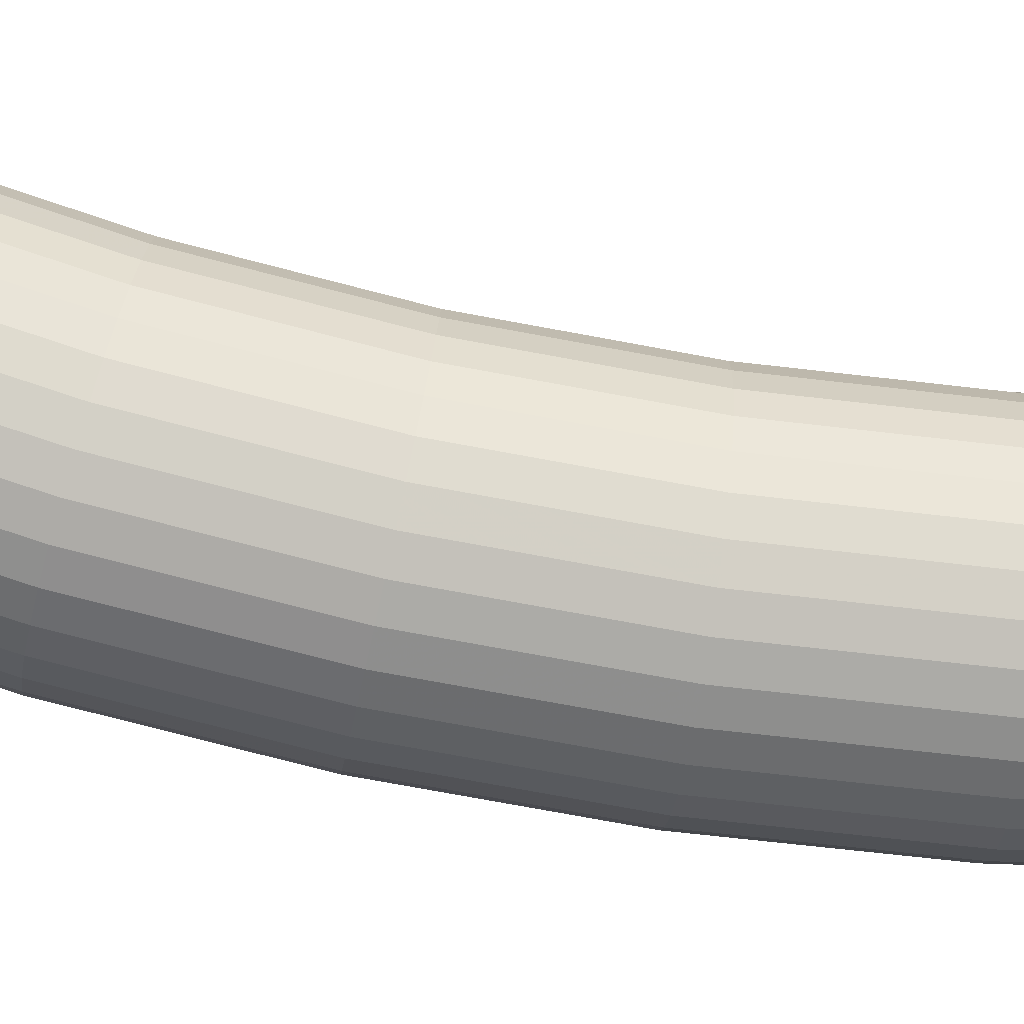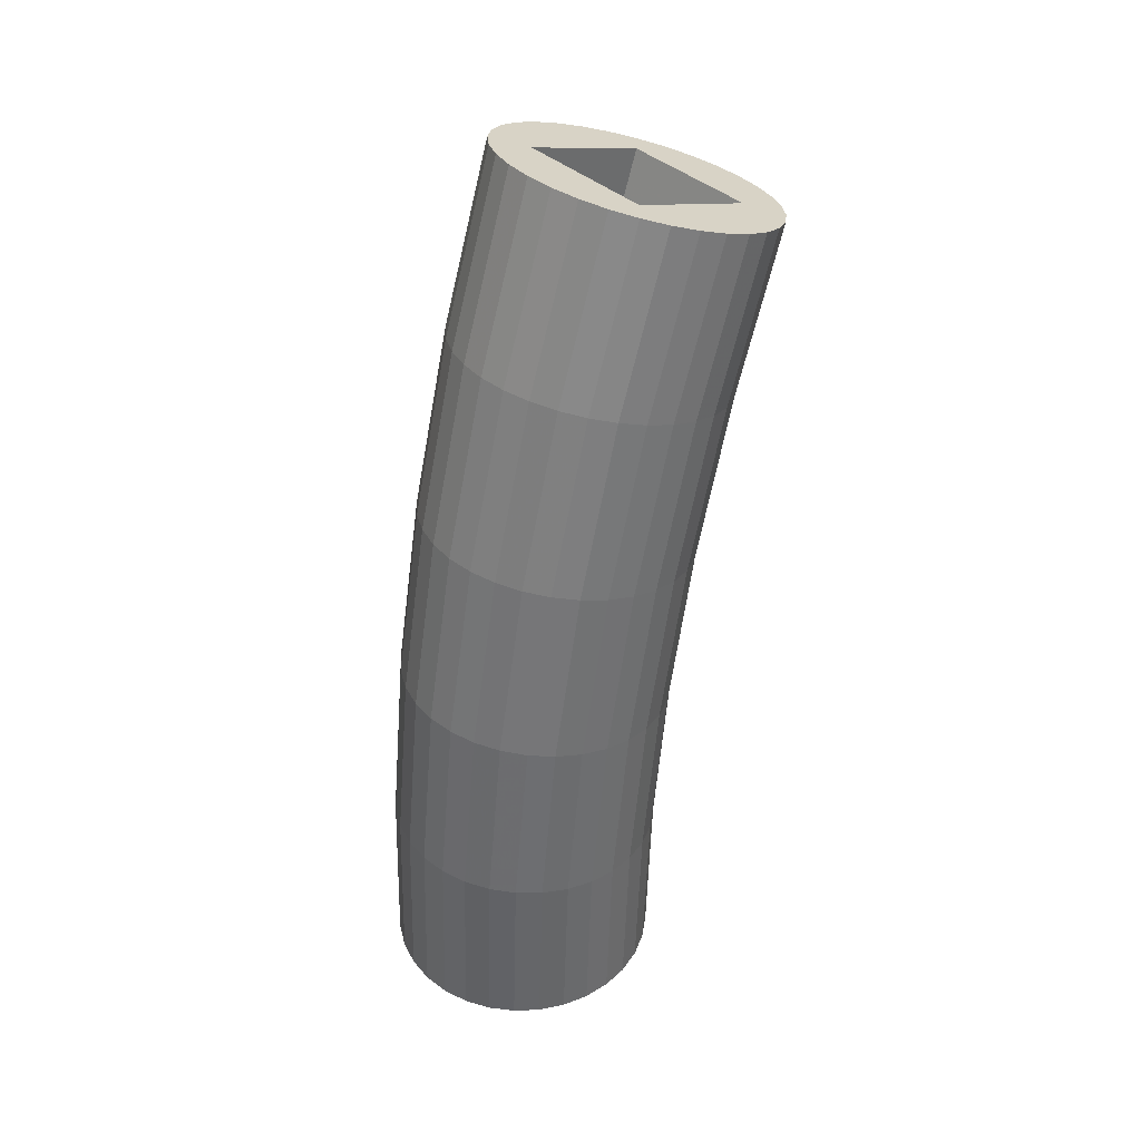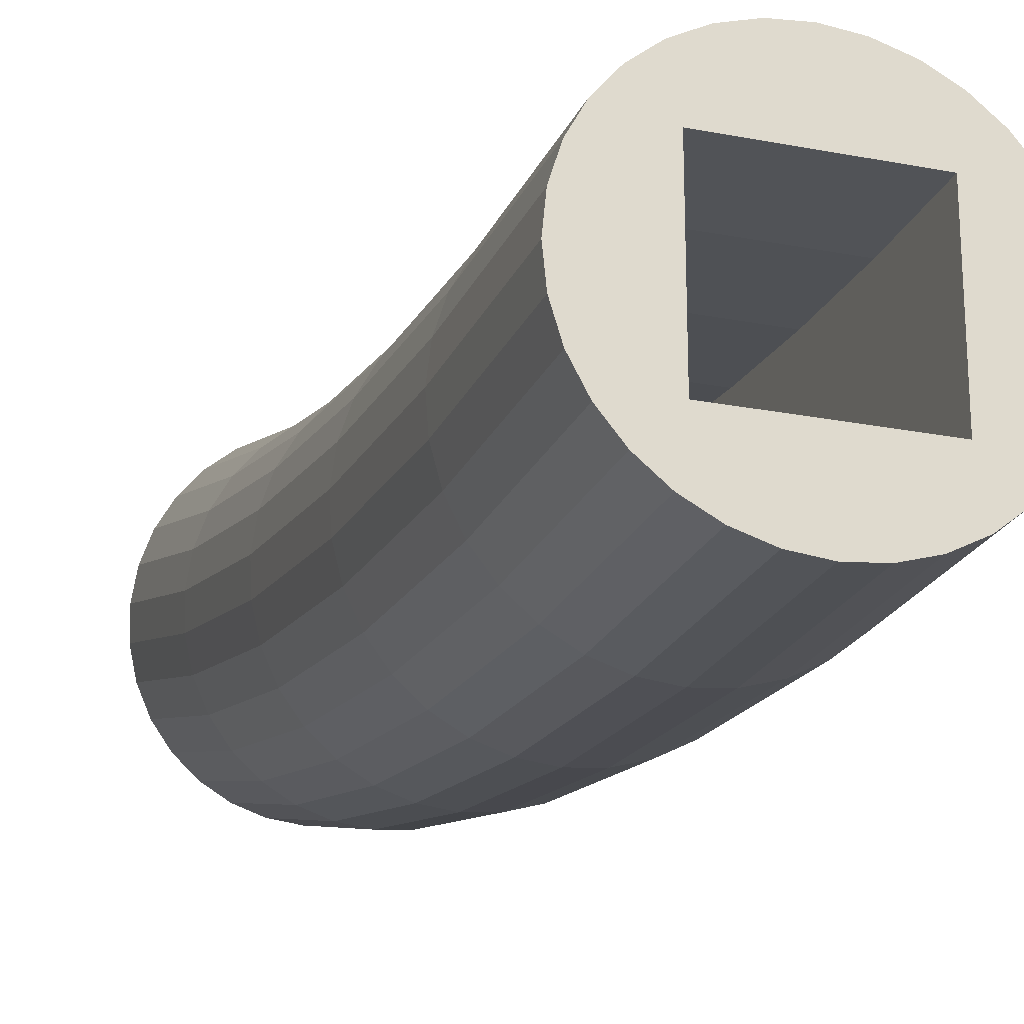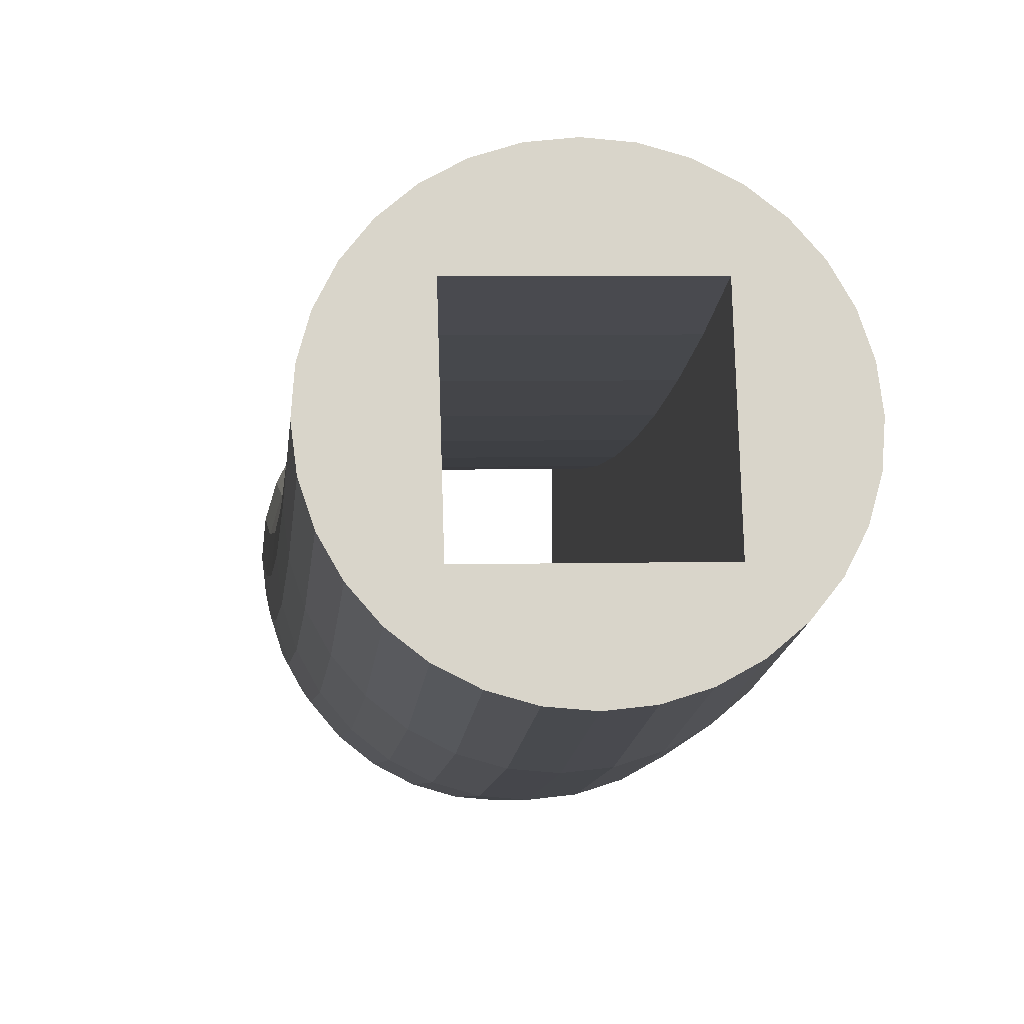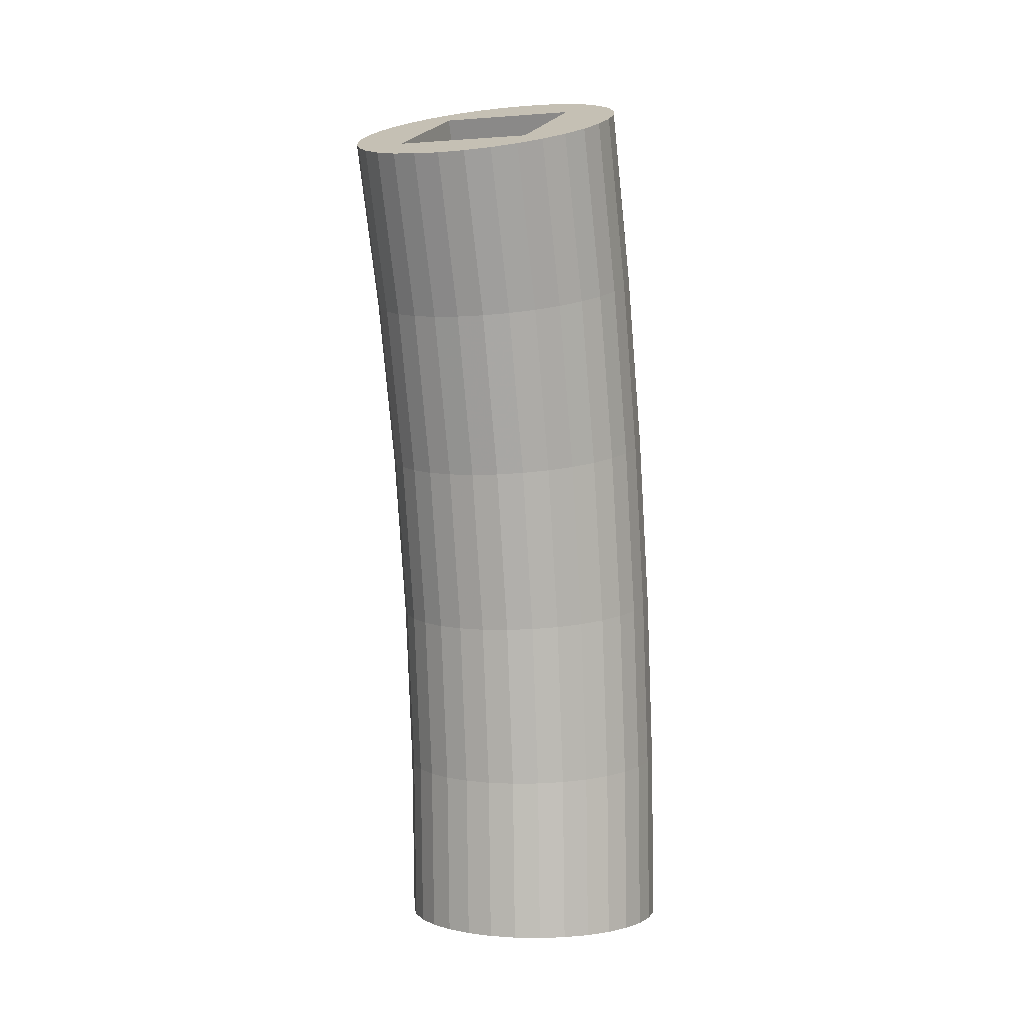
<metadata>
{"format":"obj","ext":"obj","renderer":"f3d","projection":"perspective","resolution":1024,"background":"white","views":[{"elev":-2.9,"azim":-93.0,"up":"+Z"},{"elev":39.7,"azim":-132.2,"up":"+Y"},{"elev":-23.2,"azim":-18.3,"up":"+Z"},{"elev":5.2,"azim":175.0,"up":"+Z"},{"elev":1.4,"azim":20.6,"up":"+Y"}]}
</metadata>
<code>
o module_4
v -22.92 281.5 -773.3
v -22.92 297.1 -816.4
v -22.92 5.039e-14 -822.9
v -22.92 5.32e-14 -868.8
v 22.92 281.5 -773.3
v 22.92 297.1 -816.4
v 22.92 5.039e-14 -822.9
v 22.92 5.32e-14 -868.8
v -22.92 31.91 -822.3
v -22.92 63.77 -820.4
v -22.92 95.54 -817.4
v -22.92 127.2 -813
v -22.92 158.6 -807.5
v -22.92 189.8 -800.7
v -22.92 220.7 -792.8
v -22.92 251.3 -783.6
v 22.92 251.3 -783.6
v 22.92 220.7 -792.8
v 22.92 189.8 -800.7
v 22.92 158.6 -807.5
v 22.92 127.2 -813
v 22.92 95.54 -817.4
v 22.92 63.77 -820.4
v 22.92 31.91 -822.3
v -22.92 271.1 -825.4
v -22.92 244.8 -833.6
v -22.92 218.2 -840.9
v -22.92 191.4 -847.4
v -22.92 164.4 -853.1
v -22.92 137.3 -857.9
v -22.92 110 -861.8
v -22.92 82.58 -864.8
v -22.92 55.1 -867
v -22.92 27.56 -868.3
v 22.92 27.56 -868.3
v 22.92 55.1 -867
v 22.92 82.58 -864.8
v 22.92 110 -861.8
v 22.92 137.3 -857.9
v 22.92 164.4 -853.1
v 22.92 191.4 -847.4
v 22.92 218.2 -840.9
v 22.92 244.8 -833.6
v 22.92 271.1 -825.4
v 25.47 183.8 -864.6
v 25.47 243.7 -849.7
v 17.54 61.96 -886
v 17.54 123.6 -879.6
v 17.54 184.7 -868.8
v 17.54 244.8 -853.8
v 8.944 62.14 -888.6
v 8.944 124 -882.1
v 8.944 185.2 -871.3
v 8.944 245.5 -856.3
v 0 245.8 -857.1
v 0 185.4 -872.2
v 0 5.381e-14 -878.8
v 0 300.6 -825.8
v 6.438 5.377e-14 -878.2
v 6.438 300.4 -825.2
v 12.63 5.366e-14 -876.3
v 12.63 299.7 -823.5
v 18.33 5.347e-14 -873.3
v 18.33 298.7 -820.6
v 25.47 61.66 -881.8
v 32.42 122.2 -869.7
v 27.44 5.292e-14 -864.2
v 27.44 295.6 -812.1
v 30.49 5.257e-14 -858.5
v 30.49 293.6 -806.7
v 32.37 5.219e-14 -852.3
v 32.37 291.5 -800.9
v 33 5.179e-14 -845.8
v 33 289.3 -794.8
v 32.37 5.14e-14 -839.4
v 32.37 287.1 -788.8
v 30.49 5.102e-14 -833.2
v 30.49 285 -783
v 27.44 5.067e-14 -827.5
v 27.44 283 -777.6
v 0 62.2 -889.5
v 32.42 182.6 -859.1
v 18.33 5.011e-14 -818.4
v 18.33 279.9 -769
v 12.63 4.993e-14 -815.4
v 12.63 278.9 -766.2
v 6.438 4.981e-14 -813.5
v 6.438 278.2 -764.4
v 0 4.977e-14 -812.8
v 0 278 -763.8
v -6.438 4.981e-14 -813.5
v -6.438 278.2 -764.4
v -12.63 4.993e-14 -815.4
v -12.63 278.9 -766.2
v -18.33 5.011e-14 -818.4
v -18.33 279.9 -769
v 0 124.1 -883
v 32.42 242.1 -844.2
v -27.44 5.067e-14 -827.5
v -27.44 283 -777.6
v -30.49 5.102e-14 -833.2
v -30.49 285 -783
v -32.37 5.14e-14 -839.4
v -32.37 287.1 -788.8
v -33 5.179e-14 -845.8
v -33 289.3 -794.8
v -32.37 5.219e-14 -852.3
v -32.37 291.5 -800.9
v -30.49 5.257e-14 -858.5
v -30.49 293.6 -806.7
v -27.44 5.292e-14 -864.2
v -27.44 295.6 -812.1
v 25.47 123 -875.4
v 32.42 61.26 -876.1
v -18.33 5.347e-14 -873.3
v -18.33 298.7 -820.6
v -12.63 5.366e-14 -876.3
v -12.63 299.7 -823.5
v -6.438 5.377e-14 -878.2
v -6.438 300.4 -825.2
v 0 5.46e-14 -891.7
v 8.944 5.455e-14 -890.8
v 8.944 304.7 -837.1
v 0 305 -837.9
v 17.54 5.439e-14 -888.2
v 17.54 303.8 -834.6
v 25.47 5.413e-14 -884
v 25.47 302.3 -830.7
v 32.42 5.378e-14 -878.3
v 32.42 300.4 -825.3
v 38.12 5.335e-14 -871.3
v 38.12 298 -818.8
v 42.35 5.287e-14 -863.4
v 42.35 295.3 -811.3
v 44.96 5.234e-14 -854.8
v 44.96 292.4 -803.2
v 45.84 5.179e-14 -845.8
v 45.84 289.3 -794.8
v 44.96 5.125e-14 -836.9
v 44.96 286.2 -786.4
v 42.35 5.072e-14 -828.3
v 42.35 283.3 -778.3
v 38.12 5.023e-14 -820.4
v 38.12 280.6 -770.9
v 32.42 4.981e-14 -813.4
v 32.42 278.2 -764.4
v 25.47 4.946e-14 -807.7
v 25.47 276.3 -759
v 17.54 4.92e-14 -803.5
v 17.54 274.8 -755
v 8.944 4.904e-14 -800.9
v 8.944 273.9 -752.6
v 0 4.899e-14 -800
v 0 273.6 -751.8
v -8.944 4.904e-14 -800.9
v -8.944 273.9 -752.6
v -17.54 4.92e-14 -803.5
v -17.54 274.8 -755
v -25.47 4.946e-14 -807.7
v -25.47 276.3 -759
v -32.42 4.981e-14 -813.4
v -32.42 278.2 -764.4
v -38.12 5.023e-14 -820.4
v -38.12 280.6 -770.9
v -42.35 5.072e-14 -828.3
v -42.35 283.3 -778.3
v -44.96 5.125e-14 -836.9
v -44.96 286.2 -786.4
v -45.84 5.179e-14 -845.8
v -45.84 289.3 -794.8
v -44.96 5.234e-14 -854.8
v -44.96 292.4 -803.2
v -42.35 5.287e-14 -863.4
v -42.35 295.3 -811.3
v -38.12 5.335e-14 -871.3
v -38.12 298 -818.8
v -32.42 5.378e-14 -878.3
v -32.42 300.4 -825.3
v -25.47 5.413e-14 -884
v -25.47 302.3 -830.7
v -17.54 5.439e-14 -888.2
v -17.54 303.8 -834.6
v -8.943 5.455e-14 -890.8
v -8.943 304.7 -837.1
v 38.12 240.2 -837.6
v 38.12 181.2 -852.3
v 38.12 121.3 -862.8
v 38.12 60.78 -869.2
v 42.35 238 -829.9
v 42.35 179.5 -844.5
v 42.35 120.2 -855
v 42.35 60.23 -861.3
v 44.96 235.6 -821.7
v 44.96 177.7 -836.1
v 44.96 119 -846.5
v 44.96 59.63 -852.7
v 45.84 233.1 -813.1
v 45.84 175.9 -827.4
v 45.84 117.7 -837.6
v 45.84 59 -843.8
v 44.96 230.7 -804.5
v 44.96 174 -818.6
v 44.96 116.5 -828.8
v 44.96 58.38 -834.9
v 42.35 228.3 -796.2
v 42.35 172.2 -810.2
v 42.35 115.3 -820.2
v 42.35 57.78 -826.3
v 38.12 226.1 -788.6
v 38.12 170.6 -802.4
v 38.12 114.2 -812.4
v 38.12 57.23 -818.4
v 32.42 224.2 -781.9
v 32.42 169.1 -795.7
v 32.42 113.2 -805.5
v 32.42 56.74 -811.4
v 25.47 222.6 -776.4
v 25.47 167.9 -790.1
v 25.47 112.4 -799.9
v 25.47 56.34 -805.8
v 17.54 221.5 -772.4
v 17.54 167.1 -785.9
v 17.54 111.8 -795.7
v 17.54 56.05 -801.5
v 8.944 220.8 -769.9
v 8.944 166.5 -783.4
v 8.944 111.5 -793.1
v 8.944 55.87 -798.9
v 0 220.5 -769
v 0 166.3 -782.5
v 0 111.3 -792.2
v 0 55.81 -798.1
v -8.944 220.8 -769.9
v -8.944 166.5 -783.4
v -8.944 111.5 -793.1
v -8.944 55.87 -798.9
v -17.54 221.5 -772.4
v -17.54 167.1 -785.9
v -17.54 111.8 -795.7
v -17.54 56.05 -801.5
v -25.47 222.6 -776.4
v -25.47 167.9 -790.1
v -25.47 112.4 -799.9
v -25.47 56.34 -805.8
v -32.42 224.2 -781.9
v -32.42 169.1 -795.7
v -32.42 113.2 -805.5
v -32.42 56.74 -811.4
v -38.12 226.1 -788.6
v -38.12 170.6 -802.4
v -38.12 114.2 -812.4
v -38.12 57.23 -818.4
v -42.35 228.3 -796.2
v -42.35 172.2 -810.2
v -42.35 115.3 -820.2
v -42.35 57.78 -826.3
v -44.96 230.7 -804.5
v -44.96 174 -818.6
v -44.96 116.5 -828.8
v -44.96 58.38 -834.9
v -45.84 233.1 -813.1
v -45.84 175.9 -827.4
v -45.84 117.7 -837.6
v -45.84 59 -843.8
v -44.96 235.6 -821.7
v -44.96 177.7 -836.1
v -44.96 119 -846.5
v -44.96 59.63 -852.7
v -42.35 238 -829.9
v -42.35 179.5 -844.5
v -42.35 120.2 -855
v -42.35 60.23 -861.3
v -38.12 240.2 -837.6
v -38.12 181.2 -852.3
v -38.12 121.3 -862.8
v -38.12 60.78 -869.2
v -32.42 242.1 -844.2
v -32.42 182.6 -859.1
v -32.42 122.2 -869.7
v -32.42 61.26 -876.1
v -25.47 243.7 -849.7
v -25.47 183.8 -864.6
v -25.47 123 -875.4
v -25.47 61.66 -881.8
v -17.54 244.8 -853.8
v -17.54 184.7 -868.8
v -17.54 123.6 -879.6
v -17.54 61.96 -886
v -8.943 245.5 -856.3
v -8.943 185.2 -871.3
v -8.943 124 -882.1
v -8.943 62.14 -888.6
f 1 16 15 14 13 12 11 10 9 3 4 34 33 32 31 30 29 28 27 26 25 2
f 7 24 23 22 21 20 19 18 17 5 6 44 43 42 41 40 39 38 37 36 35 8
f 16 1 5 17
f 2 6 64 62 60 58 120 118 116
f 3 9 24 7
f 9 10 23 24
f 10 11 22 23
f 11 12 21 22
f 12 13 20 21
f 13 14 19 20
f 14 15 18 19
f 15 16 17 18
f 44 6 2 25
f 8 35 34 4
f 35 36 33 34
f 36 37 32 33
f 37 38 31 32
f 38 39 30 31
f 39 40 29 30
f 40 41 28 29
f 41 42 27 28
f 42 43 26 27
f 290 289 55 56
f 291 290 56 97
f 292 291 97 81
f 183 292 81 121
f 8 4 115 117 119 57 59 61 63
f 4 3 99 101 103 105 107 109 111
f 3 7 83 85 87 89 91 93 95
f 7 8 67 69 71 73 75 77 79
f 6 5 80 78 76 74 72 70 68
f 5 1 96 94 92 90 88 86 84
f 1 2 112 110 108 106 104 102 100
f 55 124 123 54
f 54 123 126 50
f 50 126 128 46
f 46 128 130 98
f 98 130 132 185
f 185 132 134 189
f 189 134 136 193
f 193 136 138 197
f 197 138 140 201
f 201 140 142 205
f 205 142 144 209
f 209 144 146 213
f 213 146 148 217
f 217 148 150 221
f 221 150 152 225
f 225 152 154 229
f 229 154 156 233
f 233 156 158 237
f 237 158 160 241
f 241 160 162 245
f 245 162 164 249
f 249 164 166 253
f 253 166 168 257
f 257 168 170 261
f 261 170 172 265
f 265 172 174 269
f 269 174 176 273
f 273 176 178 277
f 277 178 180 281
f 281 180 182 285
f 181 288 292 183
f 285 182 184 289
f 289 184 124 55
f 43 44 25 26
f 59 57 121 122
f 58 60 123 124
f 61 59 122 125
f 60 62 126 123
f 63 61 125 127
f 62 64 128 126
f 8 63 127 129
f 64 6 130 128
f 67 8 129 131
f 6 68 132 130
f 69 67 131 133
f 68 70 134 132
f 71 69 133 135
f 70 72 136 134
f 73 71 135 137
f 72 74 138 136
f 75 73 137 139
f 74 76 140 138
f 77 75 139 141
f 76 78 142 140
f 79 77 141 143
f 78 80 144 142
f 7 79 143 145
f 80 5 146 144
f 83 7 145 147
f 5 84 148 146
f 85 83 147 149
f 84 86 150 148
f 87 85 149 151
f 86 88 152 150
f 89 87 151 153
f 88 90 154 152
f 91 89 153 155
f 90 92 156 154
f 93 91 155 157
f 92 94 158 156
f 95 93 157 159
f 94 96 160 158
f 3 95 159 161
f 96 1 162 160
f 99 3 161 163
f 1 100 164 162
f 101 99 163 165
f 100 102 166 164
f 103 101 165 167
f 102 104 168 166
f 105 103 167 169
f 104 106 170 168
f 107 105 169 171
f 106 108 172 170
f 109 107 171 173
f 108 110 174 172
f 111 109 173 175
f 110 112 176 174
f 4 111 175 177
f 112 2 178 176
f 115 4 177 179
f 2 116 180 178
f 117 115 179 181
f 116 118 182 180
f 119 117 181 183
f 118 120 184 182
f 57 119 183 121
f 120 58 124 184
f 288 287 291 292
f 287 286 290 291
f 286 285 289 290
f 179 284 288 181
f 284 283 287 288
f 283 282 286 287
f 282 281 285 286
f 177 280 284 179
f 280 279 283 284
f 279 278 282 283
f 278 277 281 282
f 175 276 280 177
f 276 275 279 280
f 275 274 278 279
f 274 273 277 278
f 173 272 276 175
f 272 271 275 276
f 271 270 274 275
f 270 269 273 274
f 171 268 272 173
f 268 267 271 272
f 267 266 270 271
f 266 265 269 270
f 169 264 268 171
f 264 263 267 268
f 263 262 266 267
f 262 261 265 266
f 167 260 264 169
f 260 259 263 264
f 259 258 262 263
f 258 257 261 262
f 165 256 260 167
f 256 255 259 260
f 255 254 258 259
f 254 253 257 258
f 163 252 256 165
f 252 251 255 256
f 251 250 254 255
f 250 249 253 254
f 161 248 252 163
f 248 247 251 252
f 247 246 250 251
f 246 245 249 250
f 159 244 248 161
f 244 243 247 248
f 243 242 246 247
f 242 241 245 246
f 157 240 244 159
f 240 239 243 244
f 239 238 242 243
f 238 237 241 242
f 155 236 240 157
f 236 235 239 240
f 235 234 238 239
f 234 233 237 238
f 153 232 236 155
f 232 231 235 236
f 231 230 234 235
f 230 229 233 234
f 151 228 232 153
f 228 227 231 232
f 227 226 230 231
f 226 225 229 230
f 149 224 228 151
f 224 223 227 228
f 223 222 226 227
f 222 221 225 226
f 147 220 224 149
f 220 219 223 224
f 219 218 222 223
f 218 217 221 222
f 145 216 220 147
f 216 215 219 220
f 215 214 218 219
f 214 213 217 218
f 143 212 216 145
f 212 211 215 216
f 211 210 214 215
f 210 209 213 214
f 141 208 212 143
f 208 207 211 212
f 207 206 210 211
f 206 205 209 210
f 139 204 208 141
f 204 203 207 208
f 203 202 206 207
f 202 201 205 206
f 137 200 204 139
f 200 199 203 204
f 199 198 202 203
f 198 197 201 202
f 135 196 200 137
f 196 195 199 200
f 195 194 198 199
f 194 193 197 198
f 133 192 196 135
f 192 191 195 196
f 191 190 194 195
f 190 189 193 194
f 131 188 192 133
f 188 187 191 192
f 187 186 190 191
f 186 185 189 190
f 129 114 188 131
f 114 66 187 188
f 66 82 186 187
f 82 98 185 186
f 127 65 114 129
f 65 113 66 114
f 113 45 82 66
f 45 46 98 82
f 125 47 65 127
f 47 48 113 65
f 48 49 45 113
f 49 50 46 45
f 122 51 47 125
f 51 52 48 47
f 52 53 49 48
f 53 54 50 49
f 121 81 51 122
f 81 97 52 51
f 97 56 53 52
f 56 55 54 53

</code>
